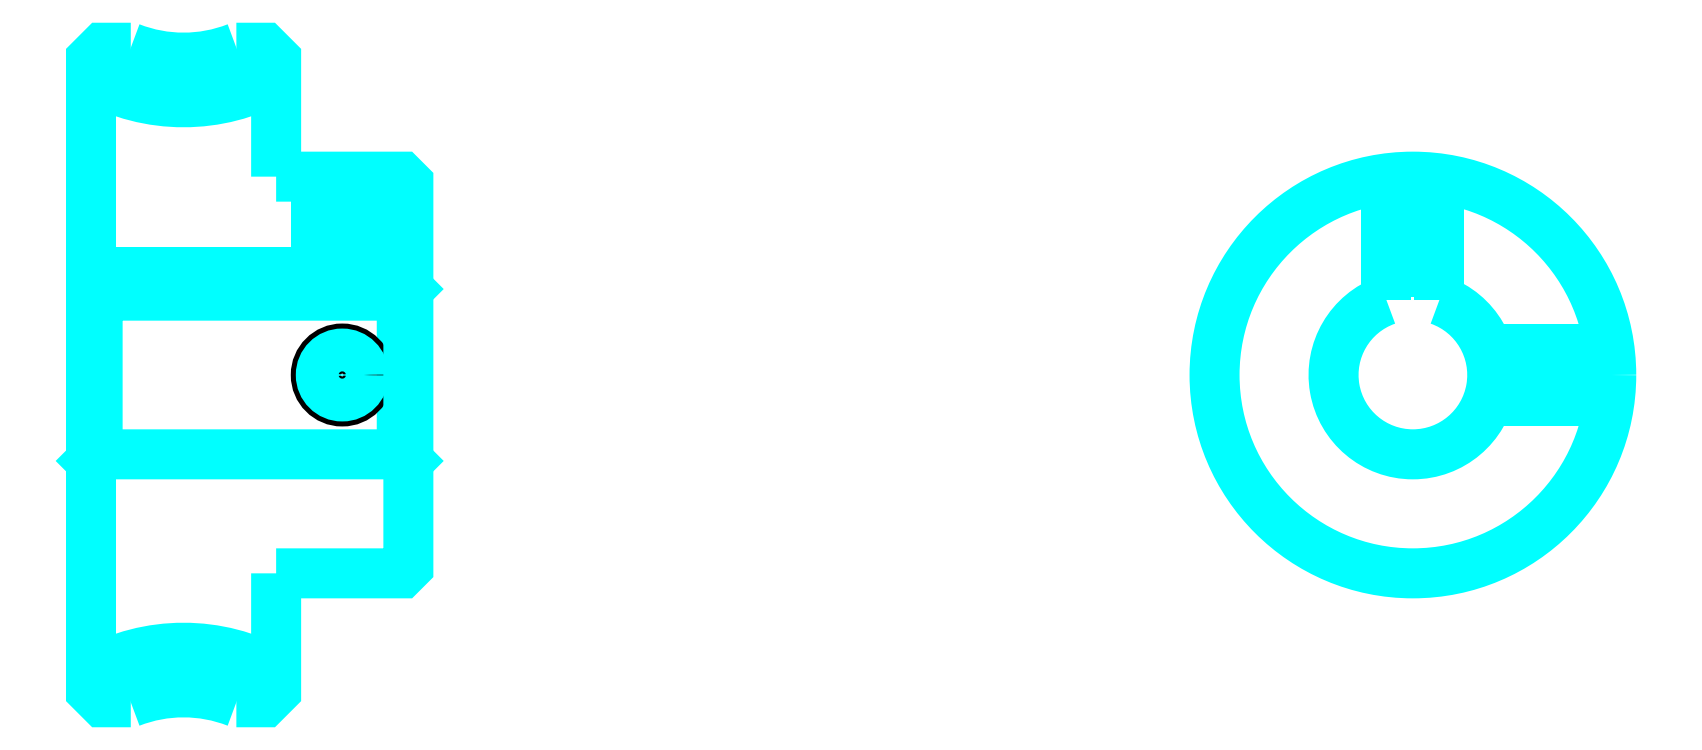
<metadata>
{"format":"dxf","ext":"dxf","renderer":"ezdxf+matplotlib","layout":"modelspace","background":"white","min_lineweight":24,"dpi":150}
</metadata>
<code>
0
SECTION
2
ENTITIES
0
ARC
8
0
10
68.84
20
106.9
30
0
40
14.38
50
240.9
51
299.1
0
ARC
8
0
10
68.84
20
36.85
30
0
40
14.38
50
60.86
51
119.1
0
ARC
8
0
10
68.84
20
106.9
30
0
40
11
50
248.7
51
291.3
0
ARC
8
0
10
68.84
20
36.85
30
0
40
11
50
68.72
51
111.3
0
LINE
8
0
10
85.84
20
78.35
30
0
11
85.34
21
77.85
31
0
0
LINE
8
0
10
85.84
20
65.35
30
0
11
85.34
21
65.85
31
0
0
LINE
8
0
10
61.84
20
65.35
30
0
11
62.34
21
65.85
31
0
0
POLYLINE
8
0
66
1
10
0
20
0
30
0
70
2
0
VERTEX
8
0
10
64.85
20
96.6
30
0
70
0
0
VERTEX
8
0
10
62.71
20
96.6
30
0
70
0
0
VERTEX
8
0
10
61.84
20
95.73
30
0
70
0
0
VERTEX
8
0
10
61.84
20
65.35
30
0
70
0
0
SEQEND
8
0
0
POLYLINE
8
0
66
1
10
0
20
0
30
0
70
2
0
VERTEX
8
0
10
61.84
20
65.35
30
0
70
0
0
VERTEX
8
0
10
61.84
20
47.98
30
0
70
0
0
VERTEX
8
0
10
62.71
20
47.1
30
0
70
0
0
VERTEX
8
0
10
64.85
20
47.1
30
0
70
0
0
SEQEND
8
0
0
POLYLINE
8
0
66
1
10
0
20
0
30
0
70
2
0
VERTEX
8
0
10
61.84
20
78.35
30
0
70
0
0
VERTEX
8
0
10
62.34
20
77.85
30
0
70
0
0
VERTEX
8
0
10
62.34
20
65.85
30
0
70
0
0
VERTEX
8
0
10
85.34
20
65.85
30
0
70
0
0
VERTEX
8
0
10
85.34
20
77.85
30
0
70
0
0
VERTEX
8
0
10
62.34
20
77.85
30
0
70
0
0
SEQEND
8
0
0
ARC
8
0
10
161.8
20
71.85
30
0
40
6
50
109.5
51
70.53
0
POLYLINE
8
0
66
1
10
0
20
0
30
0
70
2
0
VERTEX
8
0
10
163.8
20
77.51
30
0
70
0
0
VERTEX
8
0
10
163.8
20
79.65
30
0
70
0
0
VERTEX
8
0
10
159.8
20
79.65
30
0
70
0
0
VERTEX
8
0
10
159.8
20
77.51
30
0
70
0
0
SEQEND
8
0
0
LINE
8
0
10
61.84
20
79.65
30
0
11
85.84
21
79.65
31
0
0
POLYLINE
8
0
66
1
10
0
20
0
30
0
70
2
0
VERTEX
8
0
10
82.84
20
86.85
30
0
70
0
0
VERTEX
8
0
10
82.84
20
79.65
30
0
70
0
0
SEQEND
8
0
0
POLYLINE
8
0
66
1
10
0
20
0
30
0
70
2
0
VERTEX
8
0
10
78.84
20
86.85
30
0
70
0
0
VERTEX
8
0
10
78.84
20
79.65
30
0
70
0
0
SEQEND
8
0
0
POLYLINE
8
0
66
1
10
0
20
0
30
0
70
2
0
VERTEX
8
0
10
82.46
20
86.85
30
0
70
0
0
VERTEX
8
0
10
82.46
20
79.65
30
0
70
0
0
SEQEND
8
0
0
POLYLINE
8
0
66
1
10
0
20
0
30
0
70
2
0
VERTEX
8
0
10
79.22
20
86.85
30
0
70
0
0
VERTEX
8
0
10
79.22
20
79.65
30
0
70
0
0
SEQEND
8
0
0
POLYLINE
8
0
66
1
10
0
20
0
30
0
70
2
0
VERTEX
8
0
10
159.8
20
77.51
30
0
70
0
0
VERTEX
8
0
10
159.8
20
86.72
30
0
70
0
0
SEQEND
8
0
0
POLYLINE
8
0
66
1
10
0
20
0
30
0
70
2
0
VERTEX
8
0
10
163.8
20
77.51
30
0
70
0
0
VERTEX
8
0
10
163.8
20
86.72
30
0
70
0
0
SEQEND
8
0
0
POLYLINE
8
0
66
1
10
0
20
0
30
0
70
2
0
VERTEX
8
0
10
160.2
20
79.65
30
0
70
0
0
VERTEX
8
0
10
160.2
20
86.77
30
0
70
0
0
SEQEND
8
0
0
POLYLINE
8
0
66
1
10
0
20
0
30
0
70
2
0
VERTEX
8
0
10
163.4
20
79.65
30
0
70
0
0
VERTEX
8
0
10
163.4
20
86.77
30
0
70
0
0
SEQEND
8
0
0
CIRCLE
8
0
10
80.84
20
71.85
30
0
40
2
0
CIRCLE
8
0
10
80.84
20
71.85
30
0
40
1.62
0
POLYLINE
8
0
66
1
10
0
20
0
30
0
70
2
0
VERTEX
8
0
10
167.5
20
73.85
30
0
70
0
0
VERTEX
8
0
10
176.7
20
73.85
30
0
70
0
0
SEQEND
8
0
0
POLYLINE
8
0
66
1
10
0
20
0
30
0
70
2
0
VERTEX
8
0
10
167.5
20
69.85
30
0
70
0
0
VERTEX
8
0
10
176.7
20
69.85
30
0
70
0
0
SEQEND
8
0
0
POLYLINE
8
0
66
1
10
0
20
0
30
0
70
2
0
VERTEX
8
0
10
167.6
20
73.47
30
0
70
0
0
VERTEX
8
0
10
176.7
20
73.47
30
0
70
0
0
SEQEND
8
0
0
POLYLINE
8
0
66
1
10
0
20
0
30
0
70
2
0
VERTEX
8
0
10
167.6
20
70.23
30
0
70
0
0
VERTEX
8
0
10
176.7
20
70.23
30
0
70
0
0
SEQEND
8
0
0
POLYLINE
8
0
66
1
10
0
20
0
30
0
70
2
0
VERTEX
8
0
10
75.84
20
86.85
30
0
70
0
0
VERTEX
8
0
10
75.84
20
95.73
30
0
70
0
0
VERTEX
8
0
10
74.97
20
96.6
30
0
70
0
0
VERTEX
8
0
10
72.83
20
96.6
30
0
70
0
0
SEQEND
8
0
0
POLYLINE
8
0
66
1
10
0
20
0
30
0
70
2
0
VERTEX
8
0
10
72.83
20
47.1
30
0
70
0
0
VERTEX
8
0
10
74.97
20
47.1
30
0
70
0
0
VERTEX
8
0
10
75.84
20
47.98
30
0
70
0
0
VERTEX
8
0
10
75.84
20
56.85
30
0
70
0
0
SEQEND
8
0
0
POLYLINE
8
0
66
1
10
0
20
0
30
0
70
2
0
VERTEX
8
0
10
75.84
20
56.85
30
0
70
0
0
VERTEX
8
0
10
85.34
20
56.85
30
0
70
0
0
VERTEX
8
0
10
85.84
20
57.35
30
0
70
0
0
VERTEX
8
0
10
85.84
20
86.35
30
0
70
0
0
VERTEX
8
0
10
85.34
20
86.85
30
0
70
0
0
VERTEX
8
0
10
75.84
20
86.85
30
0
70
0
0
SEQEND
8
0
0
CIRCLE
8
0
10
161.8
20
71.85
30
0
40
15
0
ENDSEC
0
EOF

</code>
